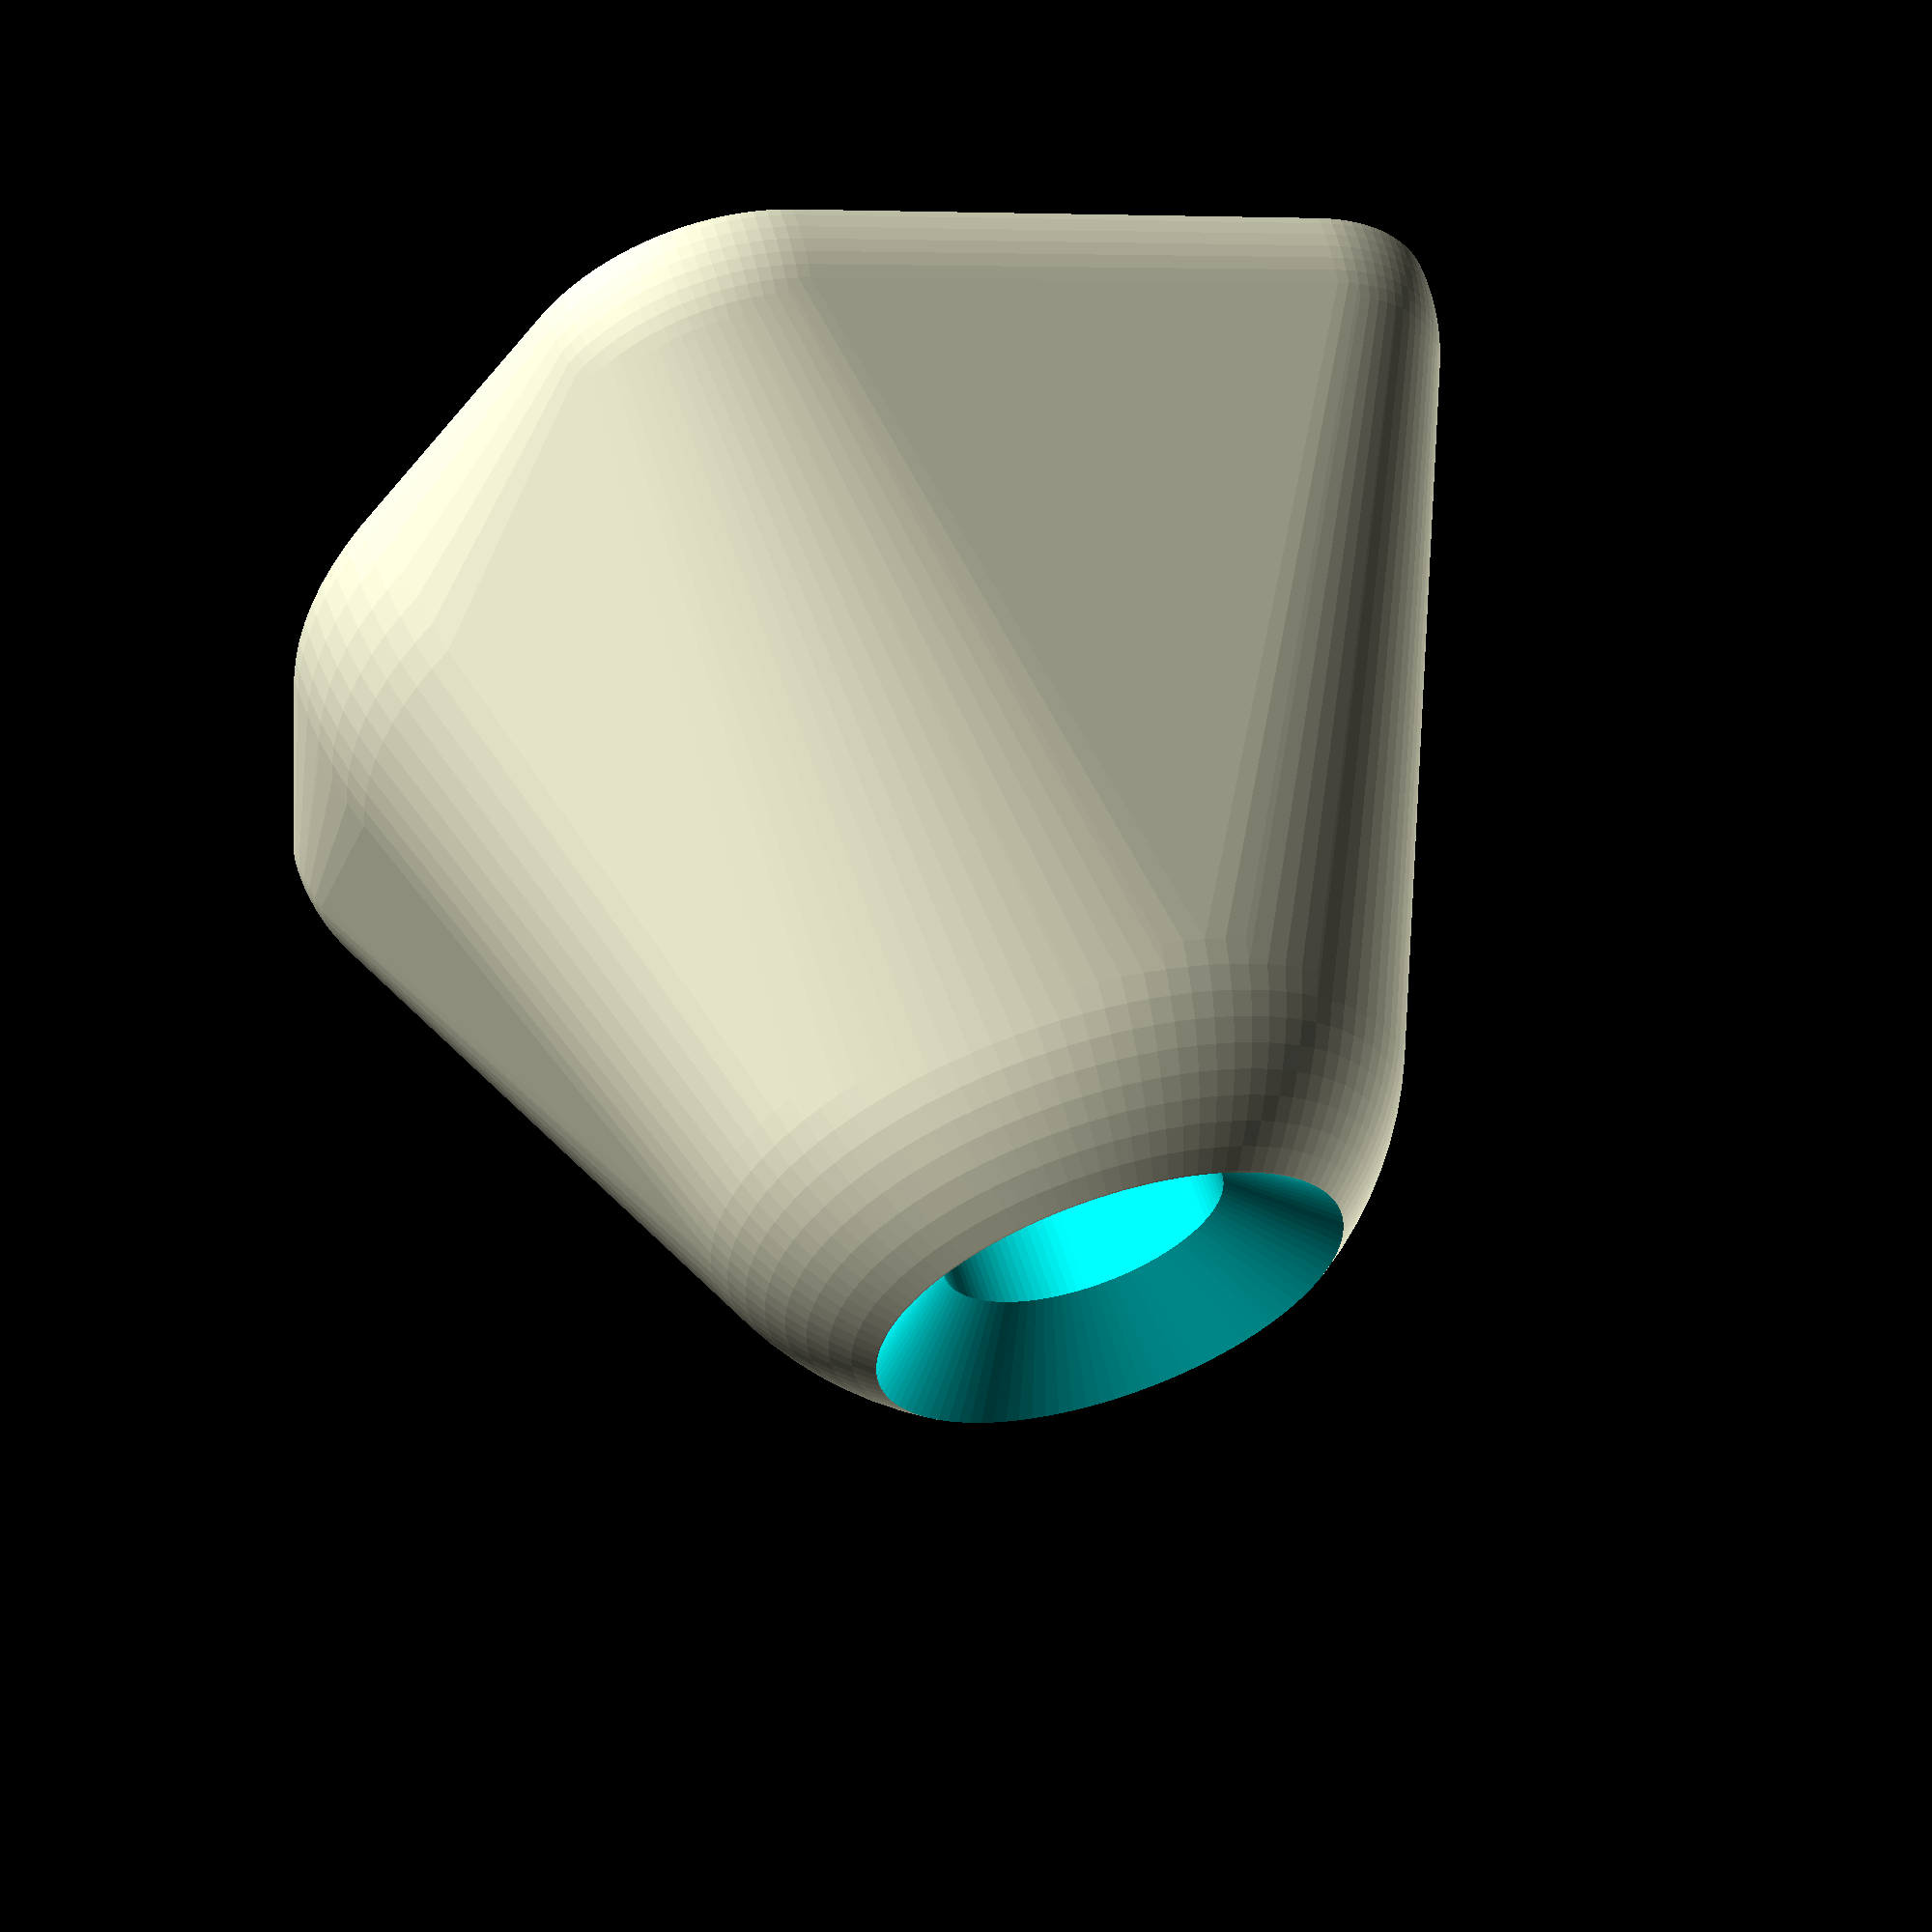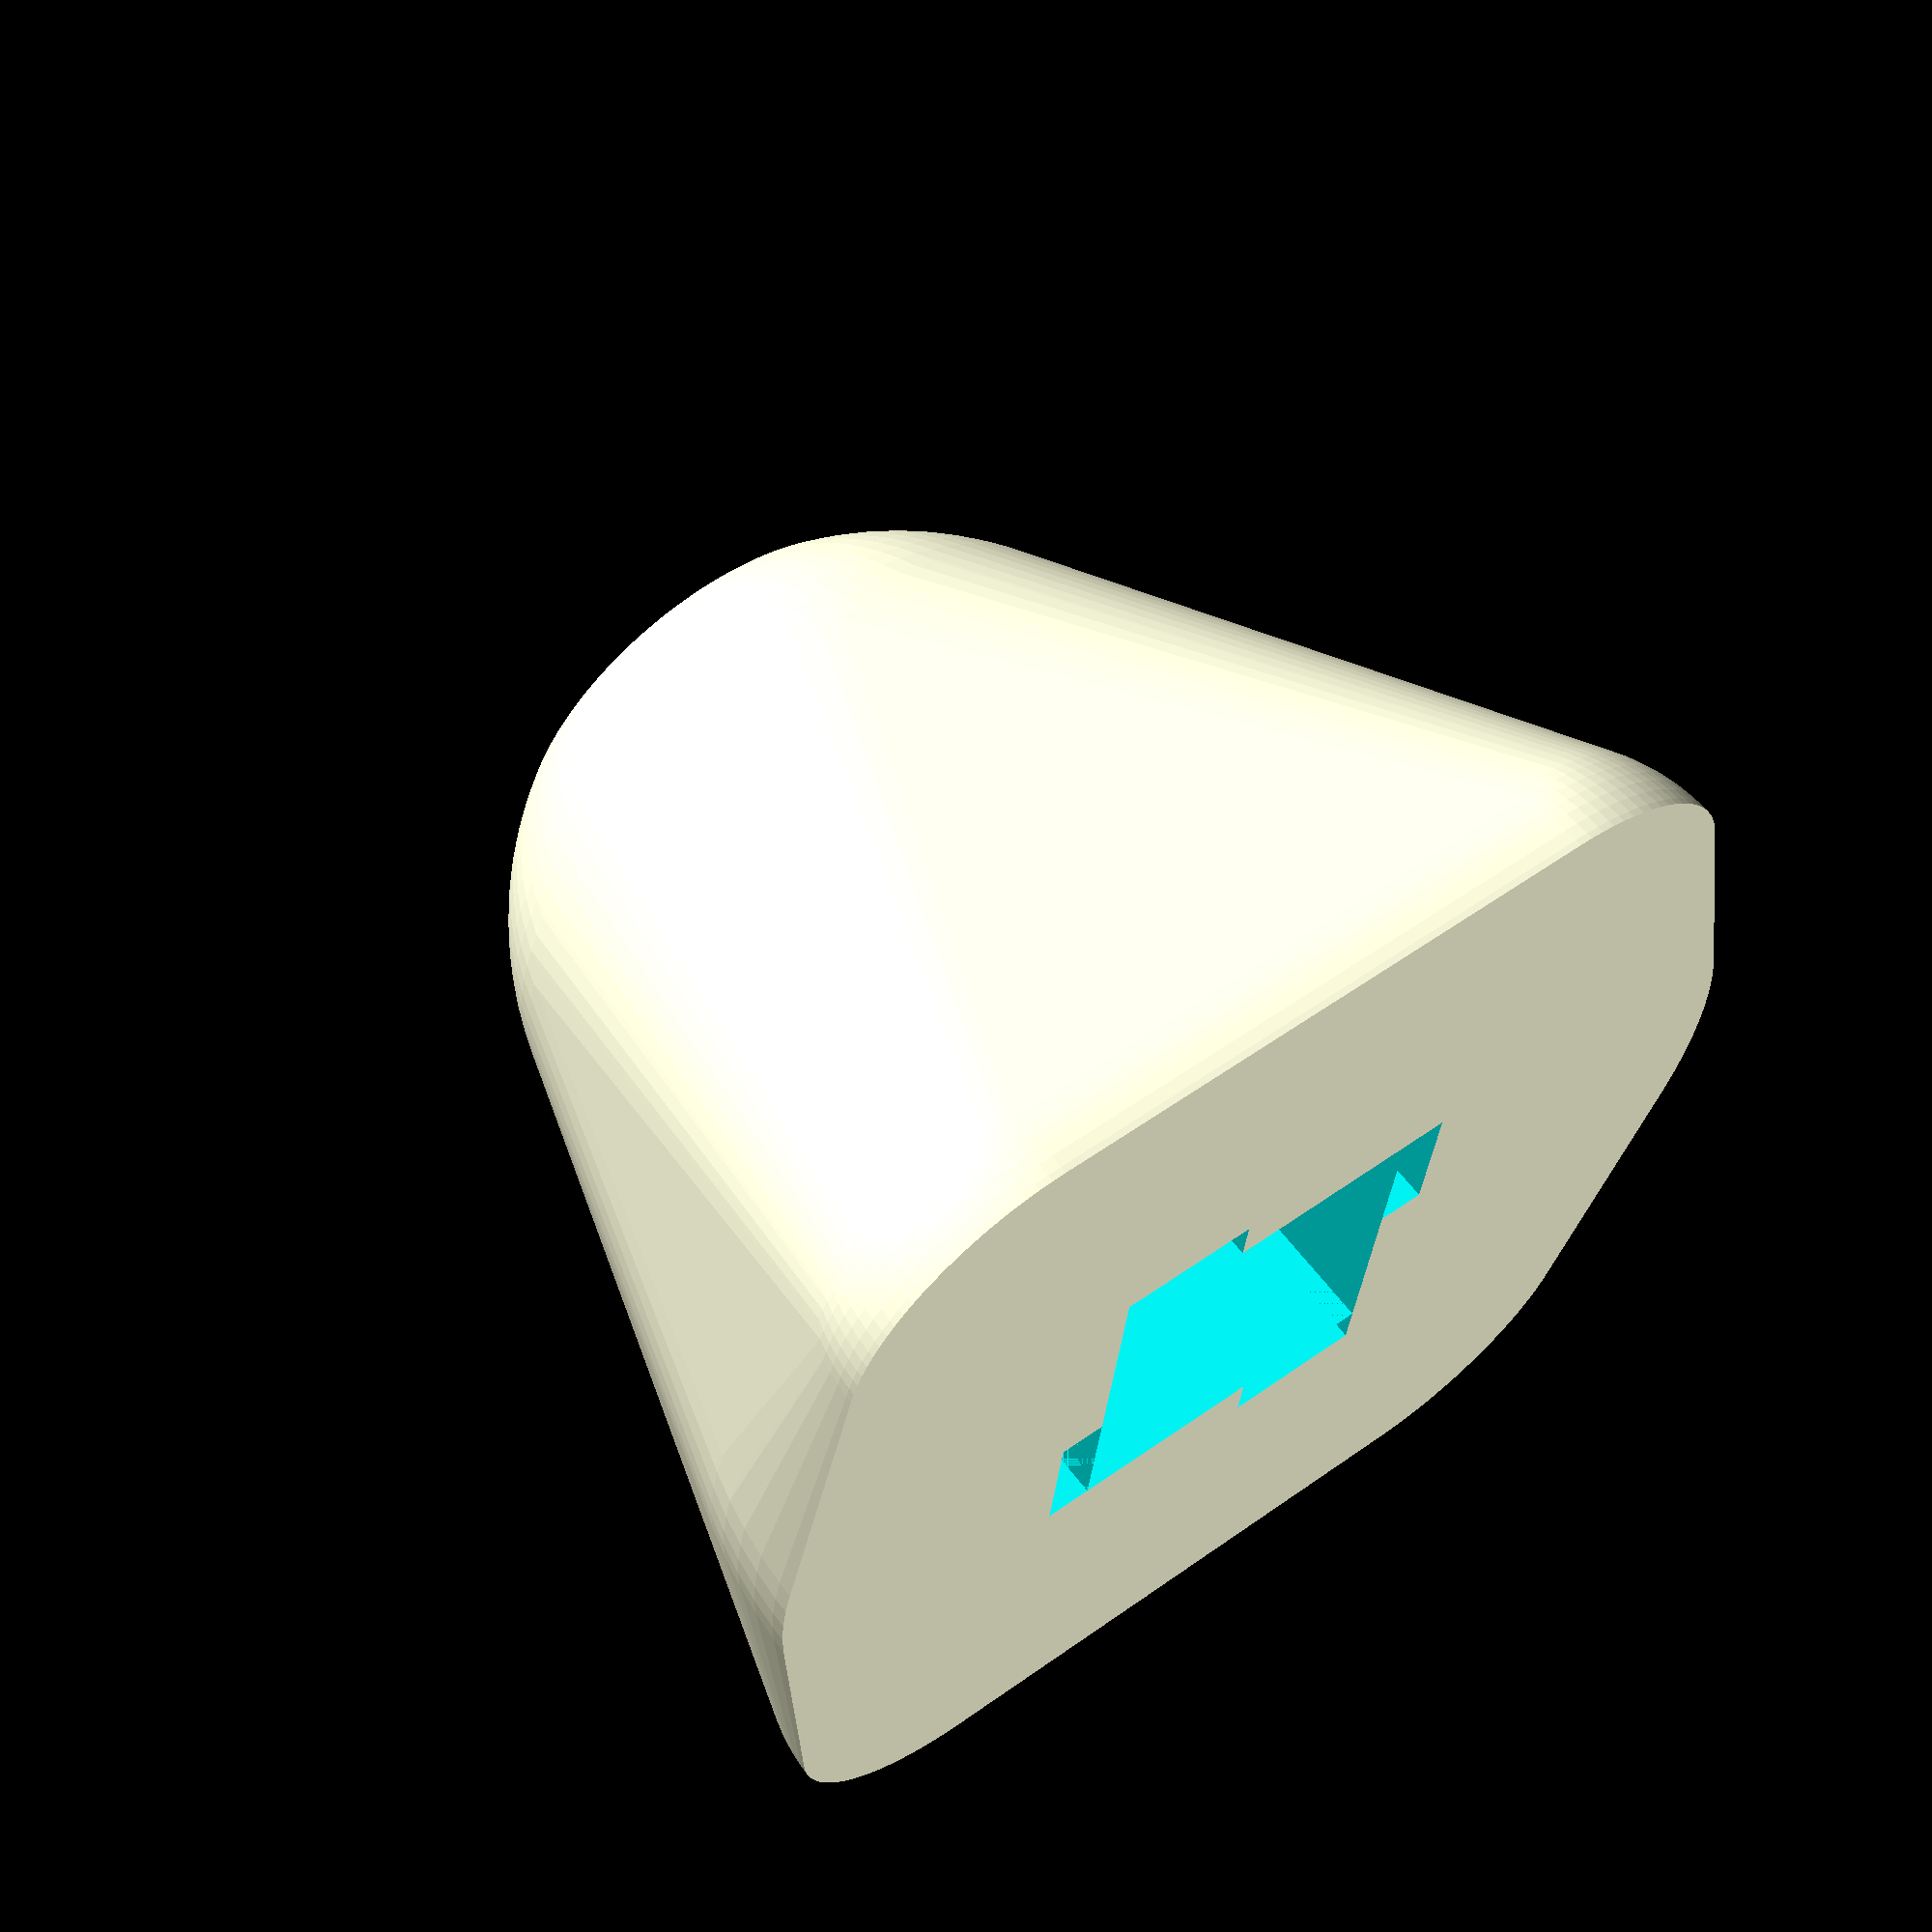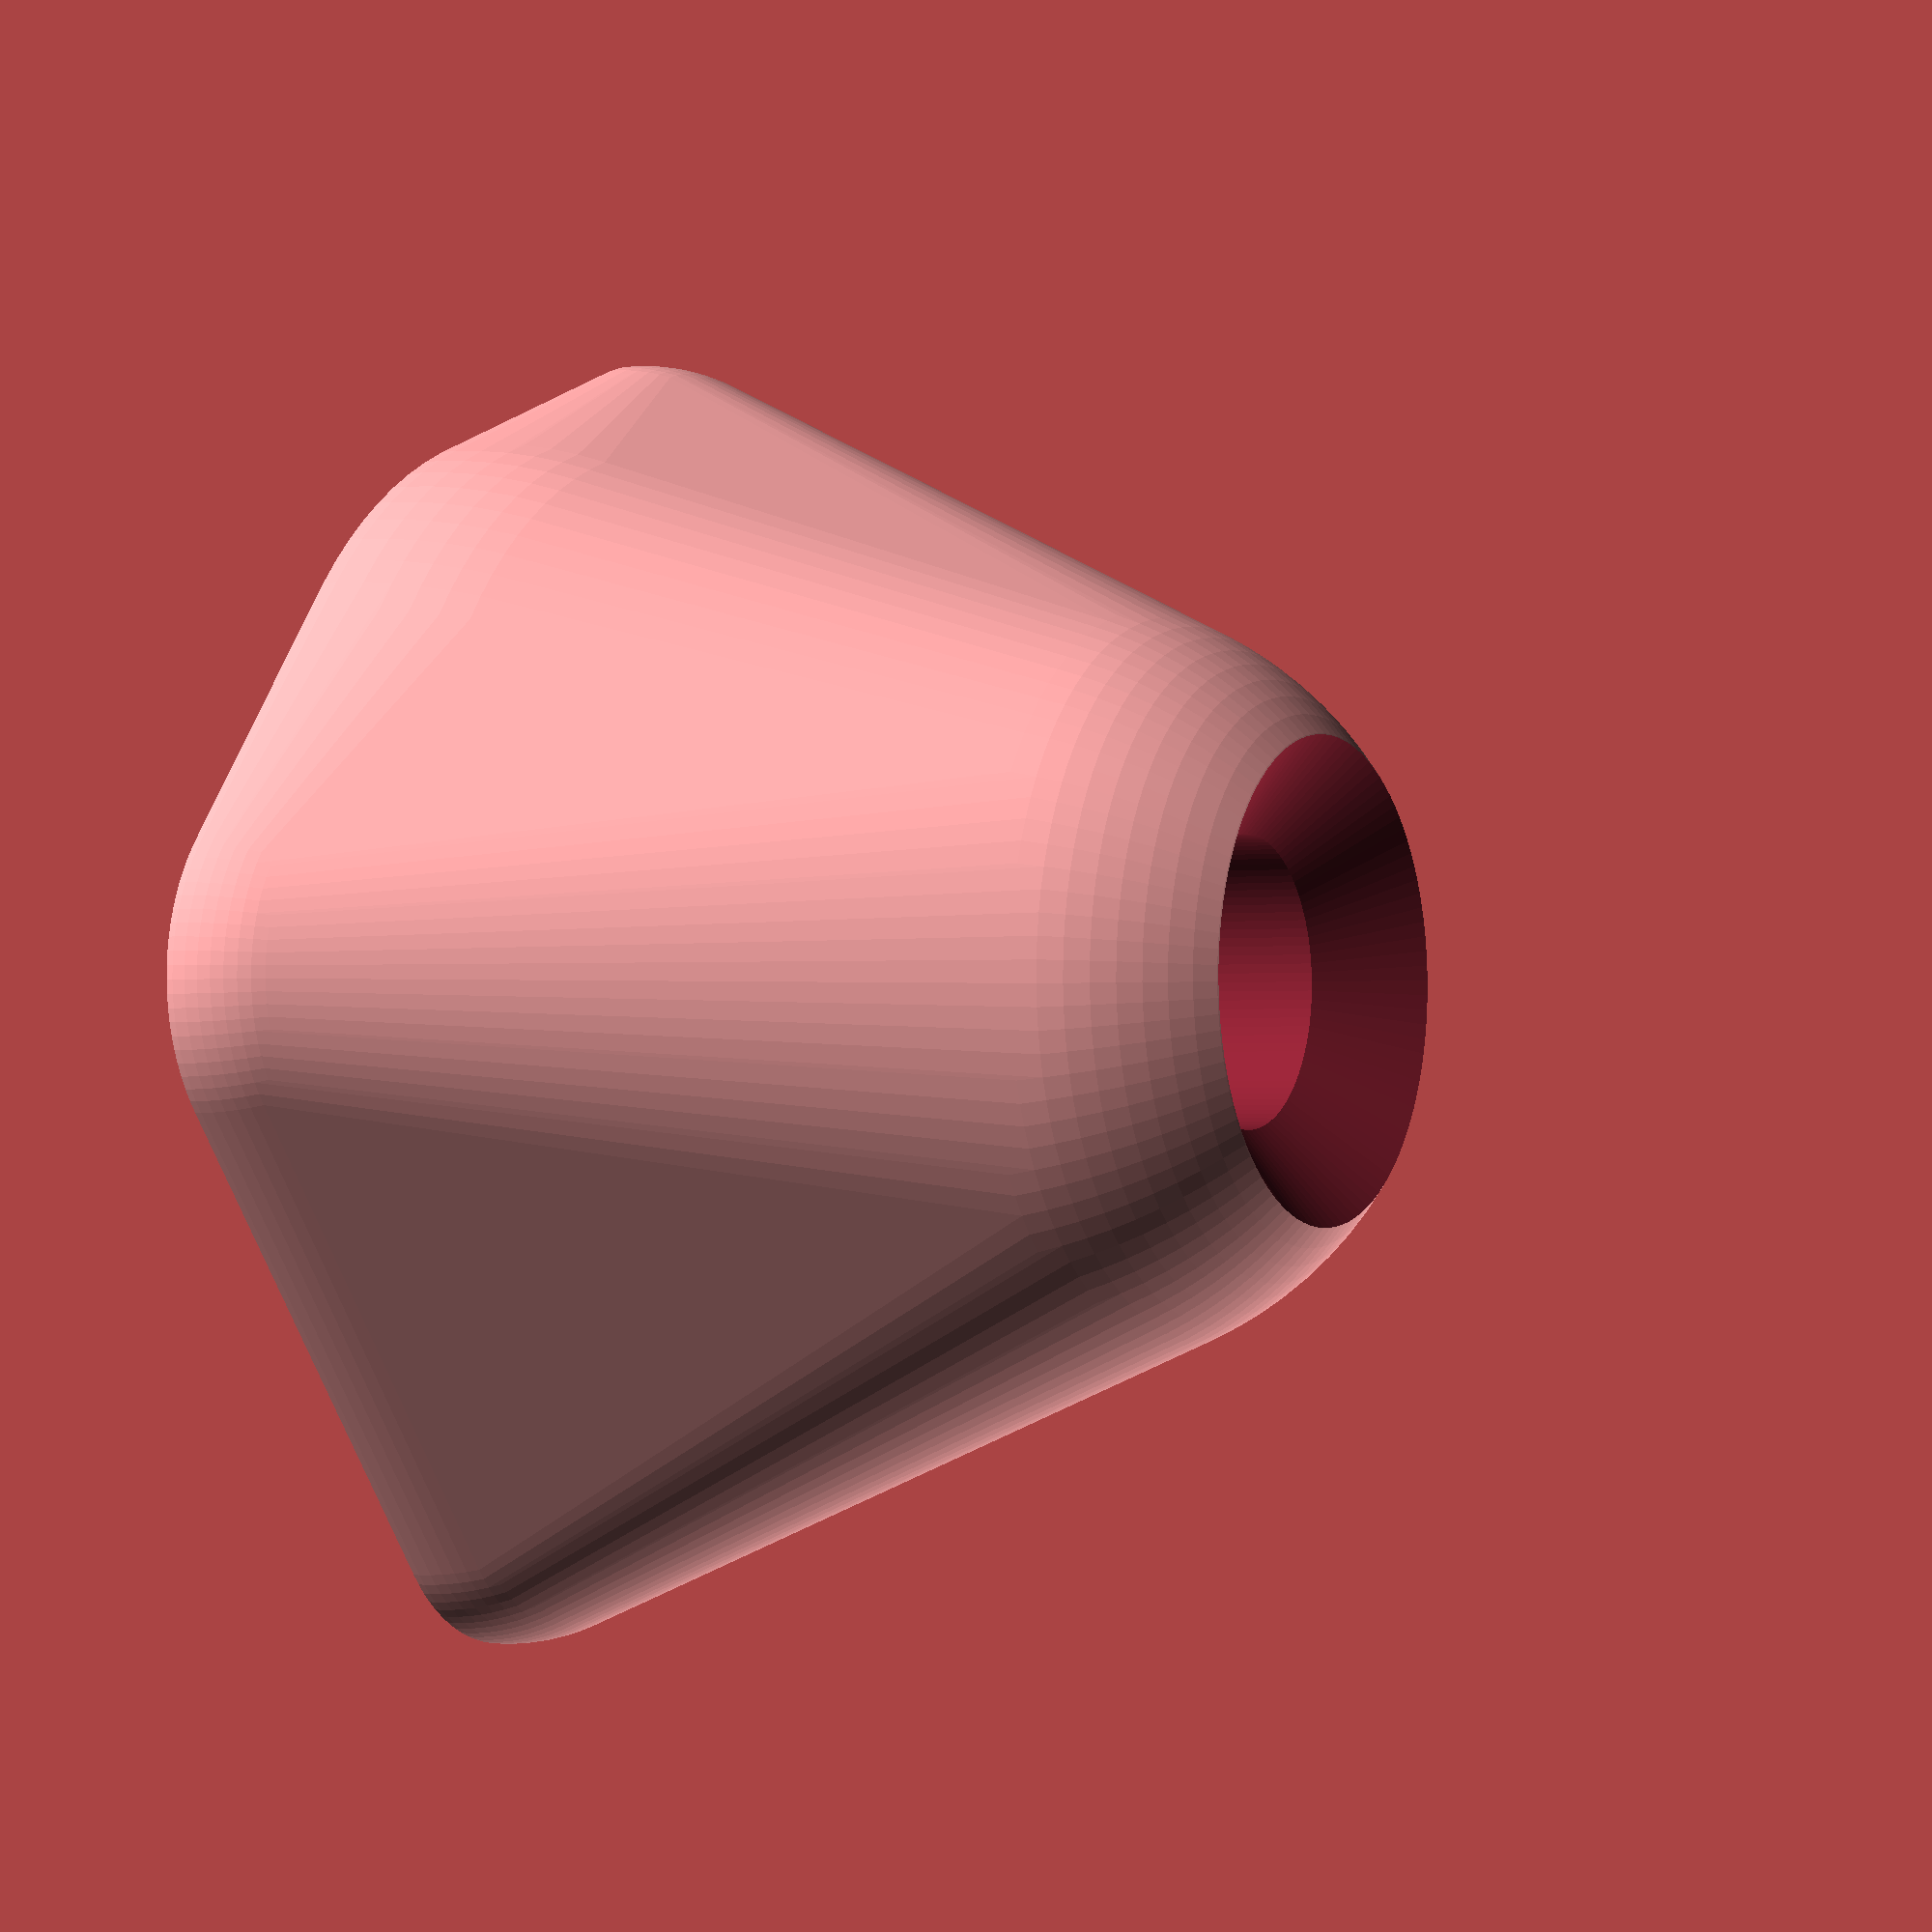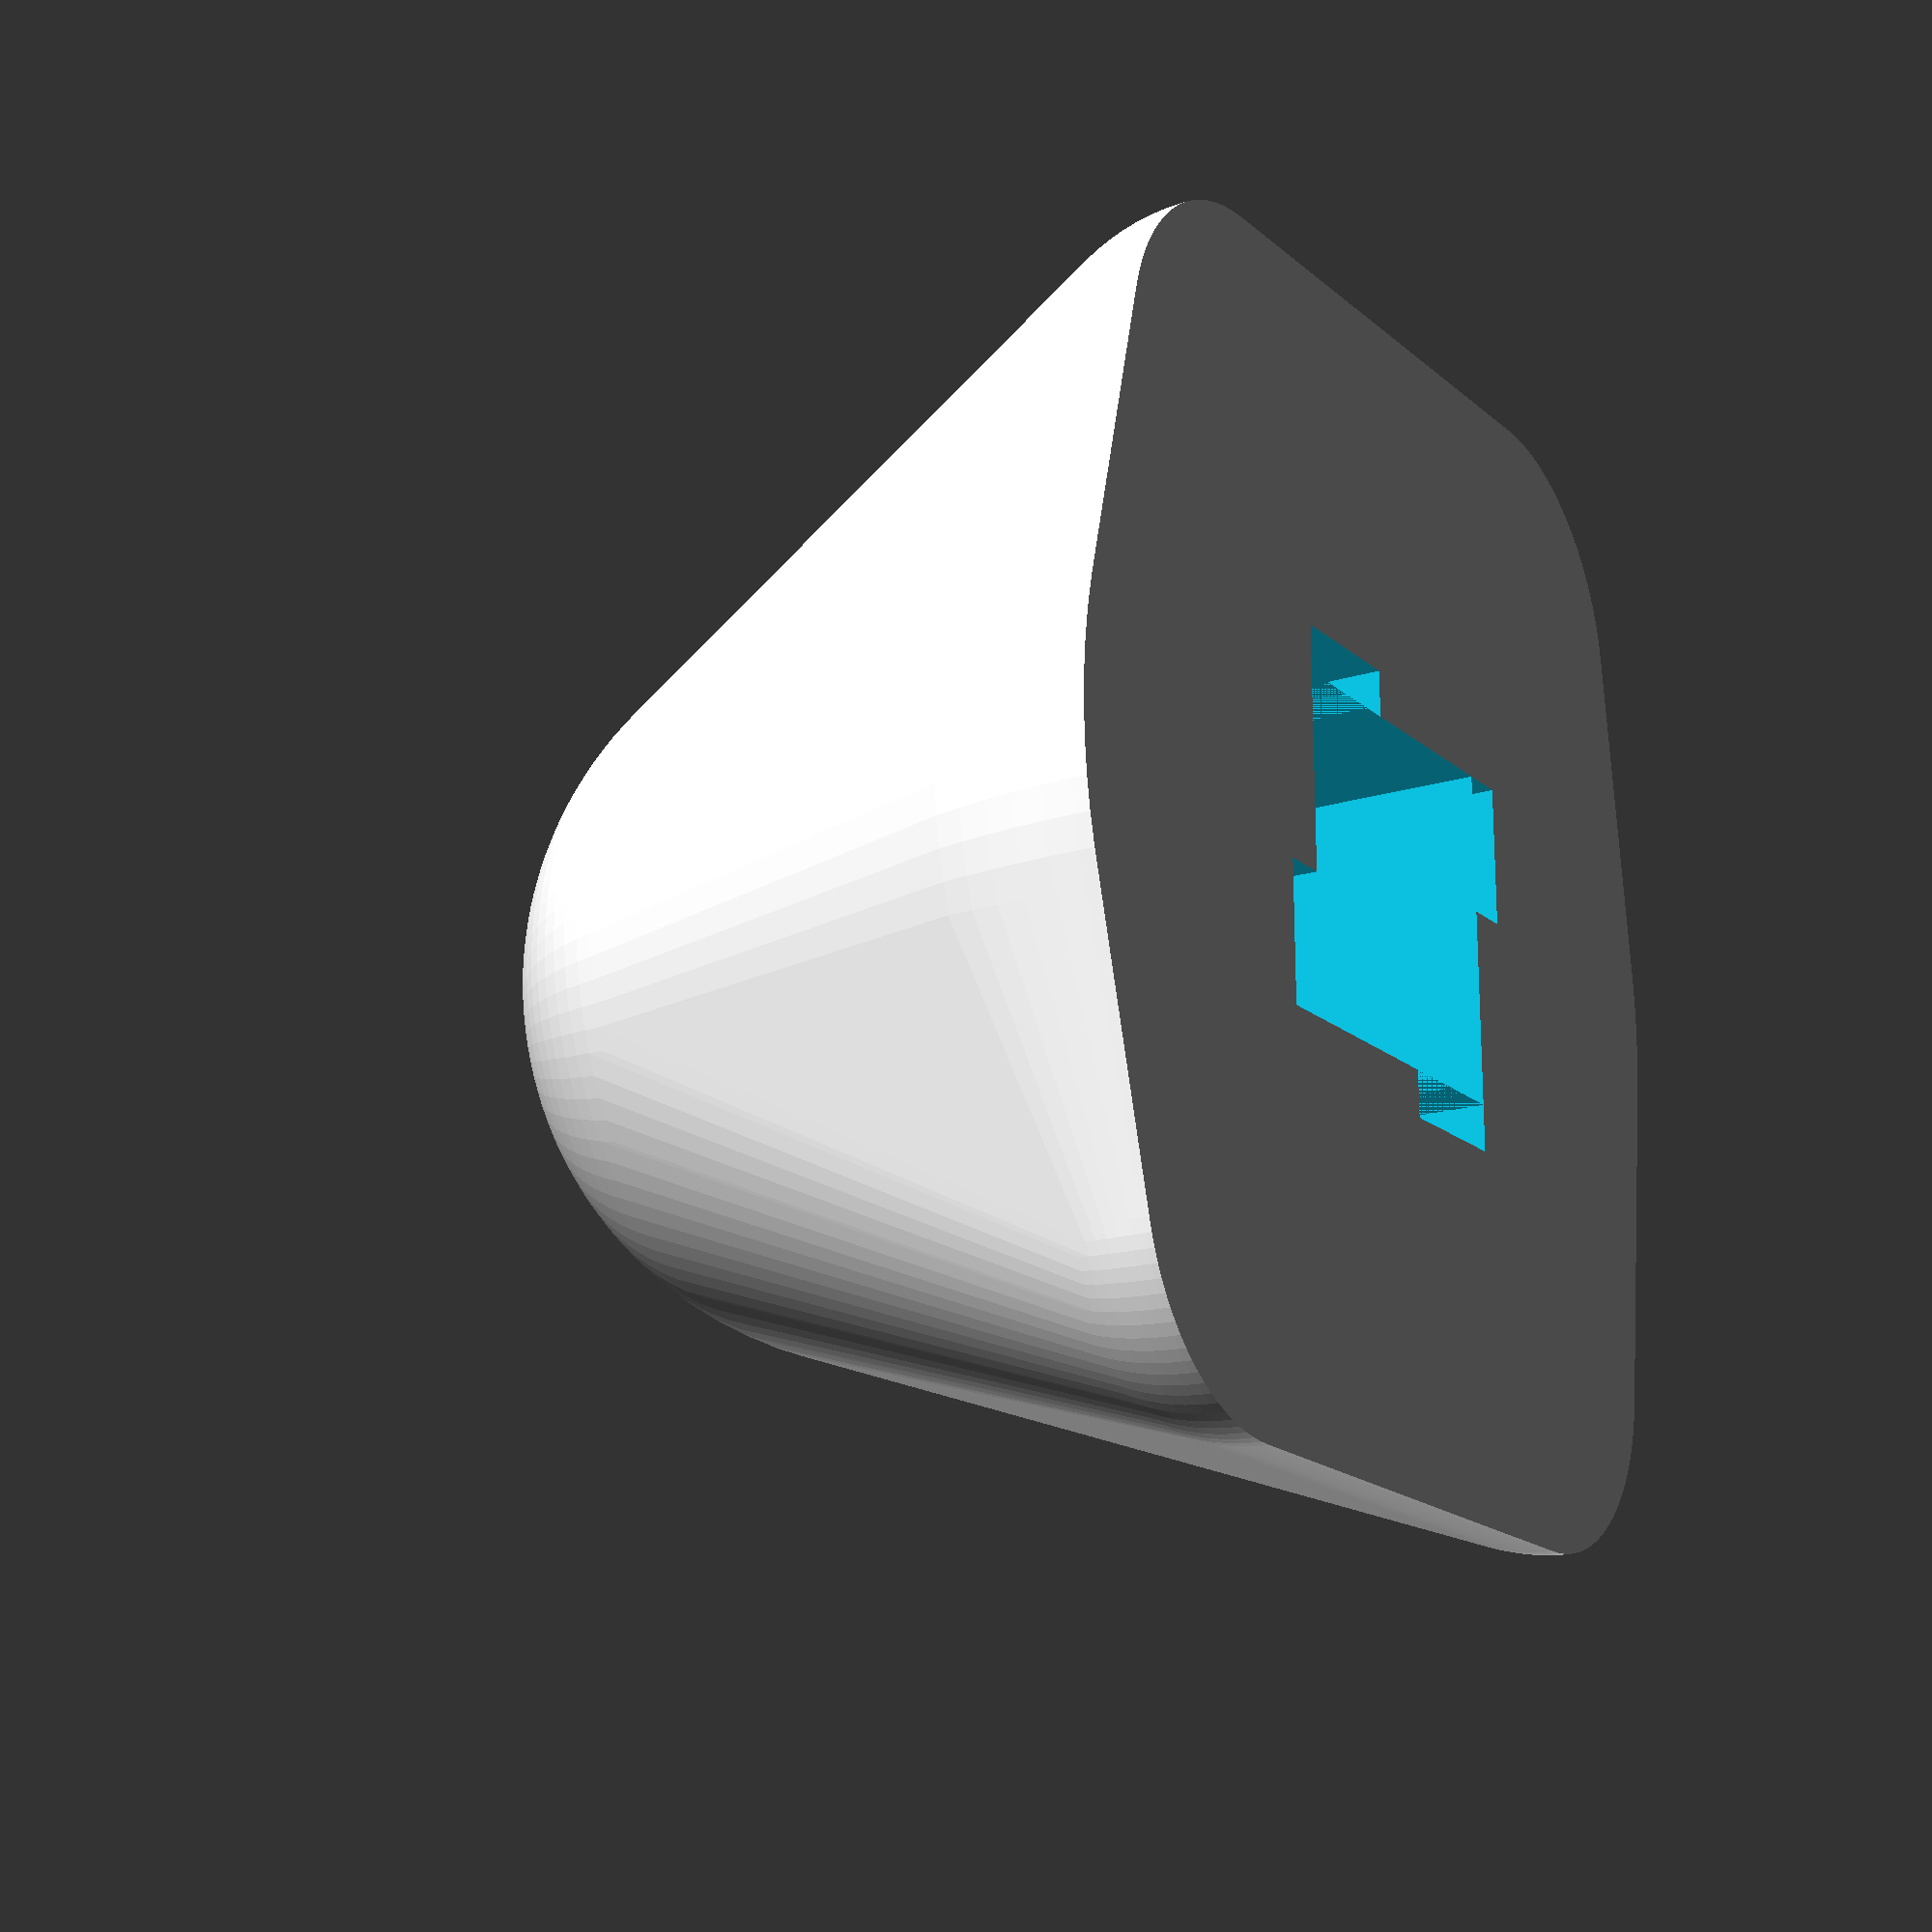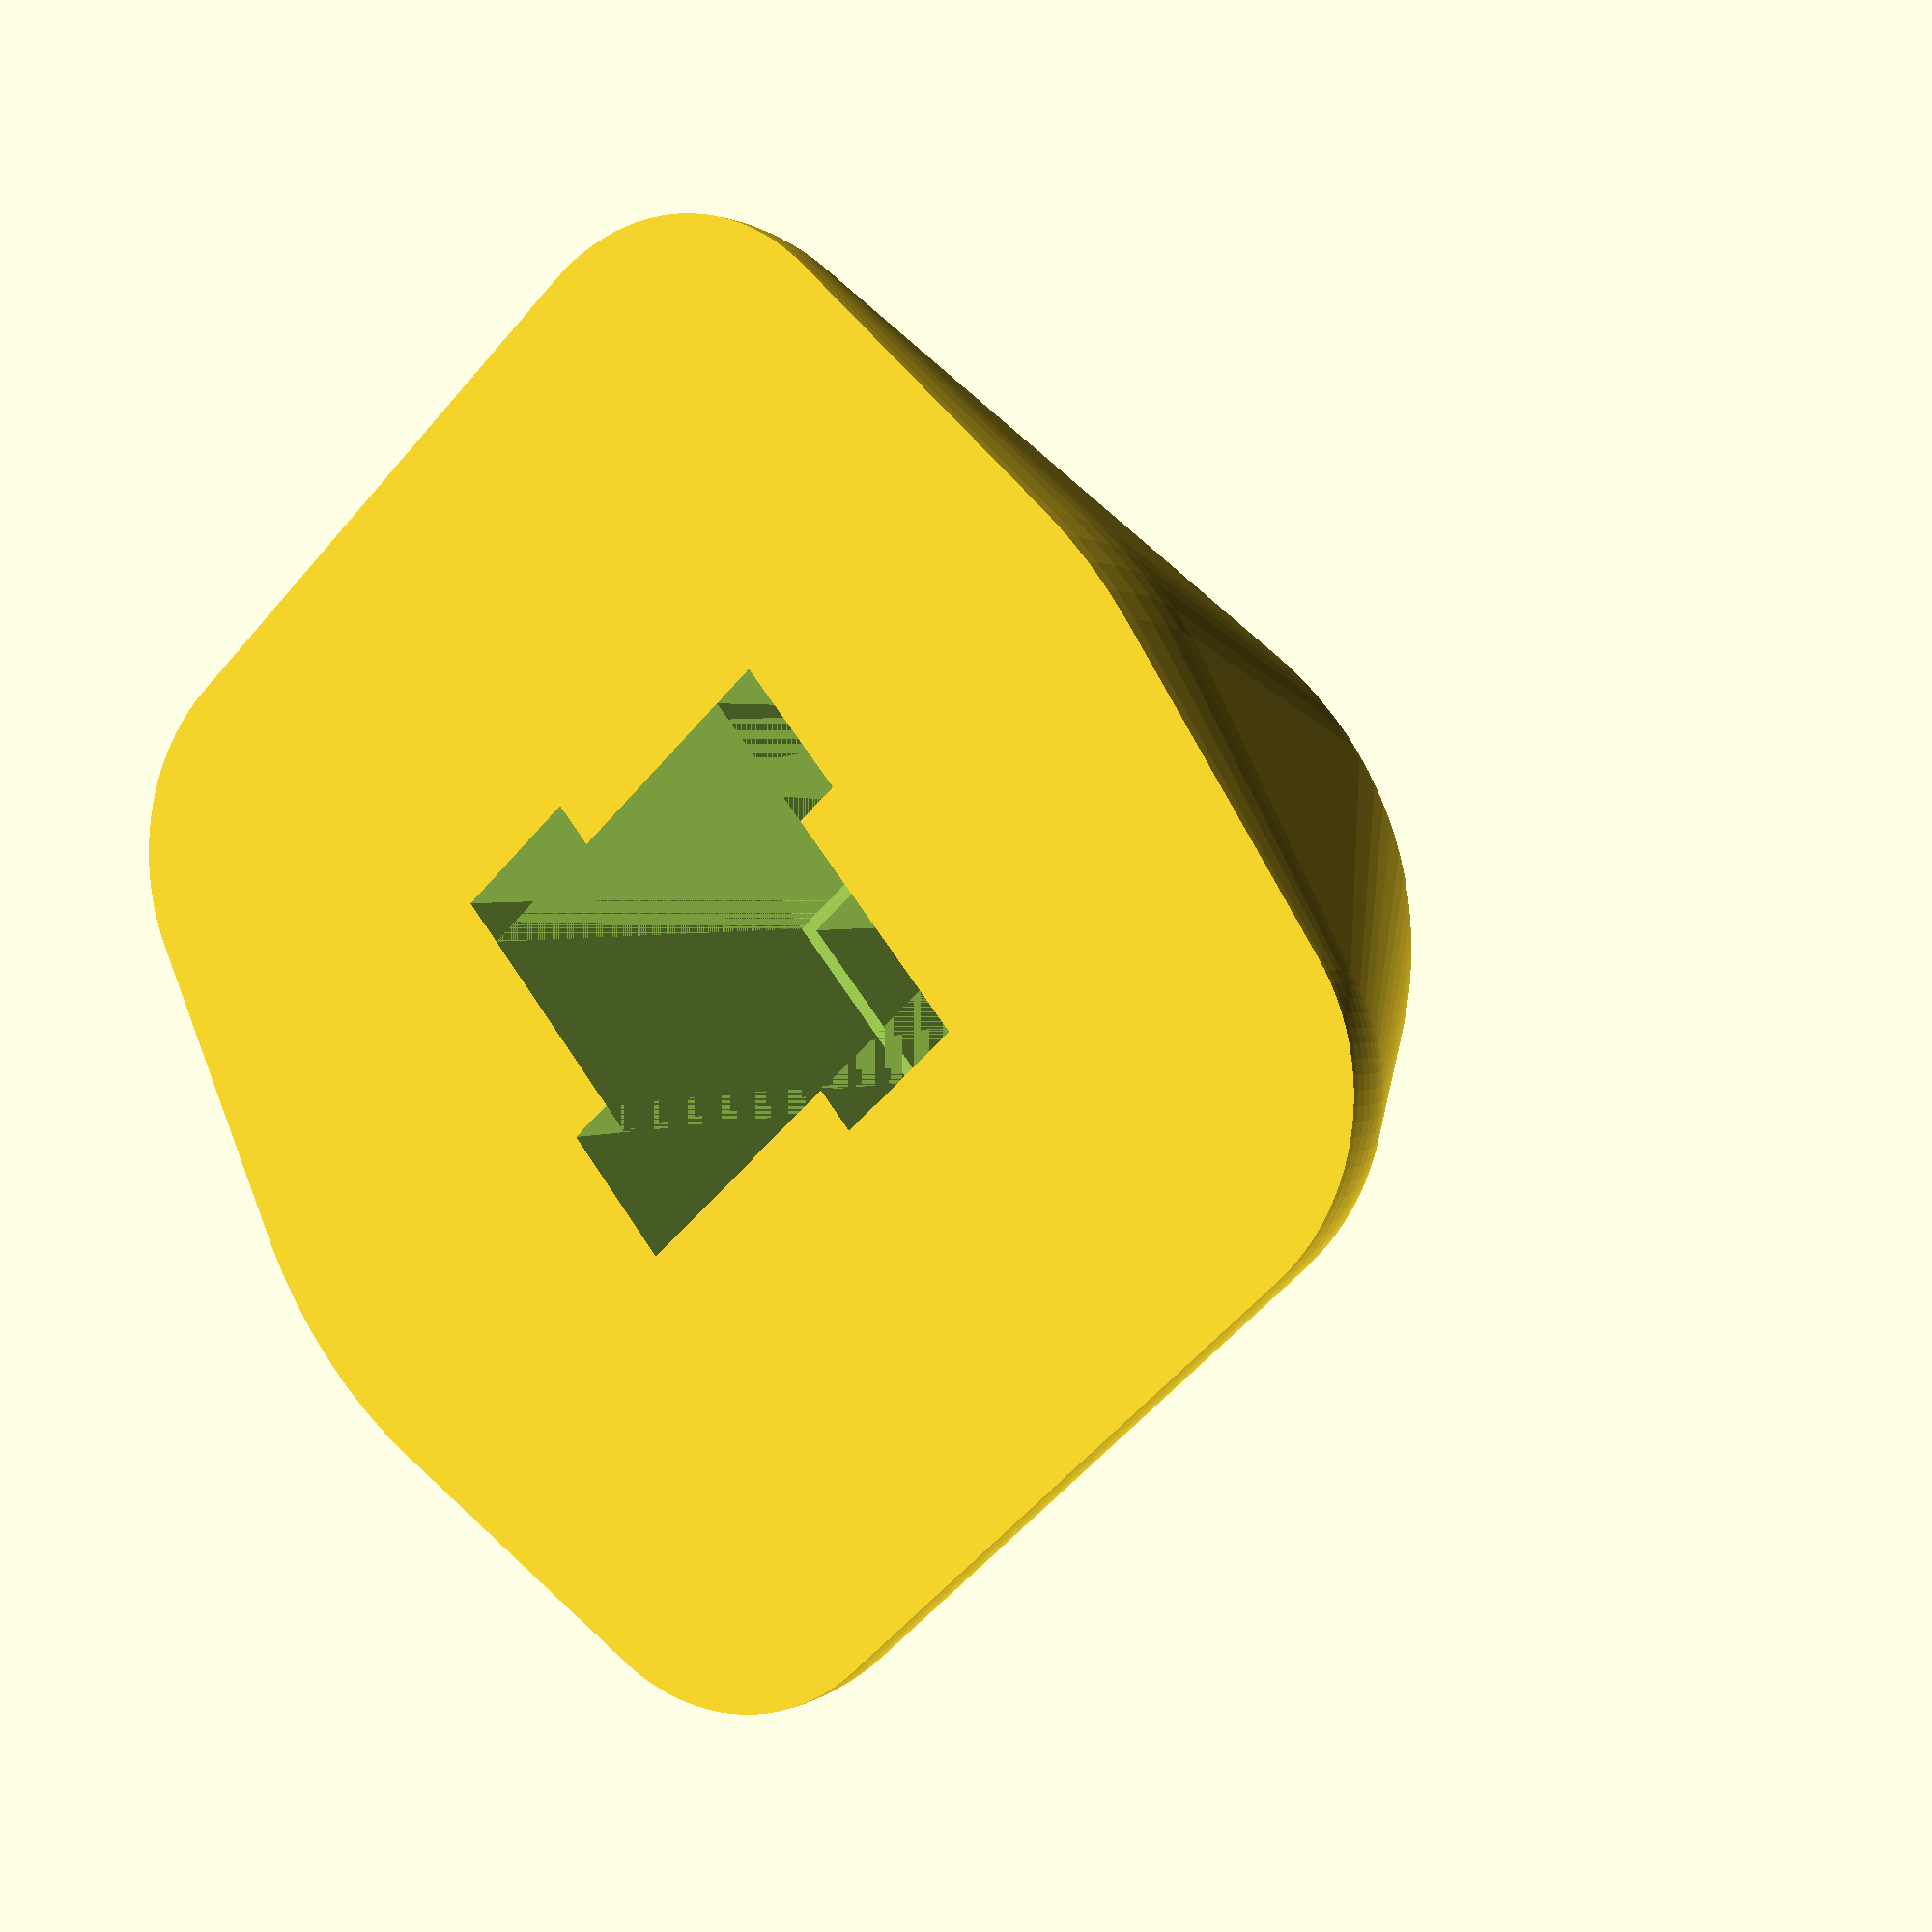
<openscad>
$fn=100;

rearx = 50;
reary = 42.5;
nosediameter = 33;

cornerdiameter = 18;
corneroffset = cornerdiameter/2;

noselength = 40;

ZERO = 0.001;

camrearextend = 100;

cambase = 14.4;
cammid = 13.3;

camerawirelength = 6;
camerawiredepth = 2;

camerasink = 19;

stretchdiameter = reary;


difference()
{



hull()
{

    //translate([-rearx/2,-reary/2,0])
    //{
        //cube([rearx,reary,ZERO]);  
    //}


    translate([0,0,noselength - (nosediameter/2)])
    {
        sphere(d=nosediameter);
    }

translate([0,4,0])
    {
        difference()
        {
            sphere(d=stretchdiameter);
            translate([-stretchdiameter/2,-stretchdiameter/2,-stretchdiameter])
            {
                cube([stretchdiameter,stretchdiameter,stretchdiameter]);
            } 
        }
    }
    
    translate([0,-2,0])
    {
        difference()
        {
            sphere(d=stretchdiameter);
            translate([-stretchdiameter/2,-stretchdiameter/2,-stretchdiameter])
            {
                cube([stretchdiameter,stretchdiameter,stretchdiameter]);
            } 
        }
    }

 translate([(rearx/2)-corneroffset,(reary/2)-corneroffset,0])
    {
        difference()
        {
            sphere(d=cornerdiameter);
            translate([-cornerdiameter/2,-cornerdiameter/2,-cornerdiameter])
            {
                cube([cornerdiameter,cornerdiameter,cornerdiameter]);
            } 
        }
    }

translate([(-rearx/2)+corneroffset,(reary/2)-corneroffset,0])
    {
        difference()
        {
            sphere(d=cornerdiameter);
            translate([-cornerdiameter/2,-cornerdiameter/2,-cornerdiameter])
            {
                cube([cornerdiameter,cornerdiameter,cornerdiameter]);
            } 
        }
    }

translate([(-rearx/2)+corneroffset,(-reary/2)+corneroffset,0])
    {
        difference()
        {
            sphere(d=cornerdiameter);
            translate([-cornerdiameter/2,-cornerdiameter/2,-cornerdiameter])
            {
                cube([cornerdiameter,cornerdiameter,cornerdiameter]);
            } 
        }
    }

translate([(rearx/2)-corneroffset,(-reary/2)+corneroffset,0])
    {
        difference()
        {
            sphere(d=cornerdiameter);
            translate([-cornerdiameter/2,-cornerdiameter/2,-cornerdiameter])
            {
                cube([cornerdiameter,cornerdiameter,cornerdiameter]);
            } 
        }
    }


} //hull





//camera

translate([0,0,camerasink])
{
    translate([-cammid/2,-cammid/2,0])
    {
        cube([cammid,cammid,7.3]);
    };

    translate([-cambase/2,-cambase/2,-camrearextend])
    {
        cube([cambase,cambase,2.3+camrearextend]);
    };
    
    translate([(cambase/2)-camerawirelength,cambase/2,-camrearextend])
    {
        cube([camerawirelength,camerawiredepth,2.3+camrearextend]);
    };
    
    translate([-camerawirelength - (cambase/2) + camerawirelength,-camerawiredepth -(cambase/2),-camrearextend])
    {
        cube([camerawirelength,camerawiredepth,2.3+camrearextend]);
    };
    
    translate([-camerawiredepth -(cambase/2),(cambase/2)-camerawirelength,-camrearextend])
    {
        cube([camerawiredepth,camerawirelength,2.3+camrearextend]);
    };
    
    translate([(cambase/2),-camerawirelength - (cambase/2) + camerawirelength,-camrearextend])
    {
        cube([camerawiredepth,camerawirelength,2.3+camrearextend]);
    };

    cylinder(14,6.1,6.1);
    translate([0,0,14-ZERO])
    {
        cylinder(17,6.1,25);
    }
};
}




 
</openscad>
<views>
elev=299.1 azim=292.7 roll=342.2 proj=p view=wireframe
elev=118.3 azim=84.4 roll=37.2 proj=p view=solid
elev=1.4 azim=322.8 roll=299.2 proj=p view=solid
elev=198.0 azim=270.3 roll=58.3 proj=p view=solid
elev=357.9 azim=130.8 roll=213.0 proj=p view=solid
</views>
